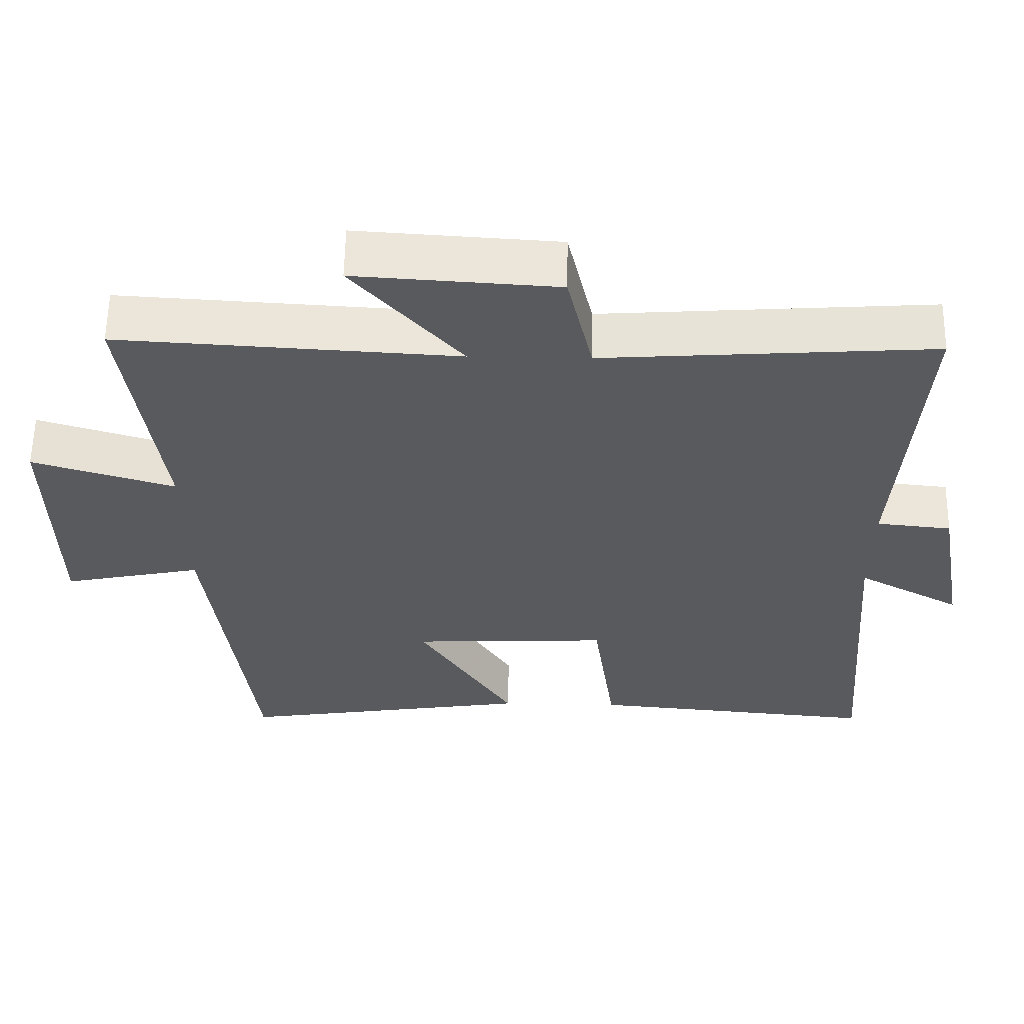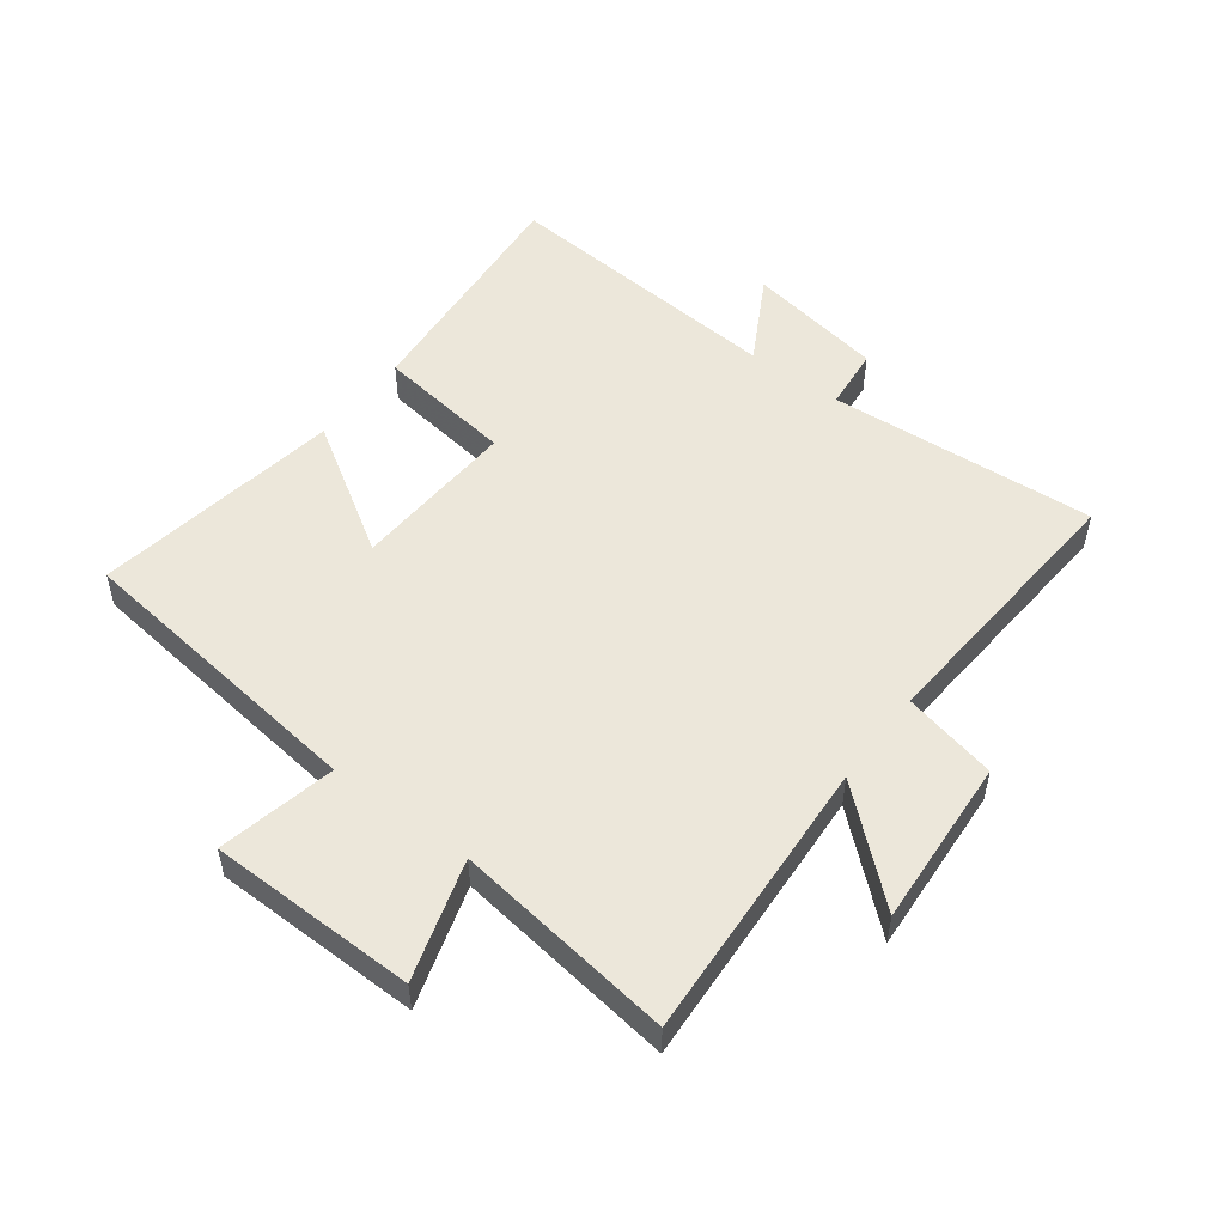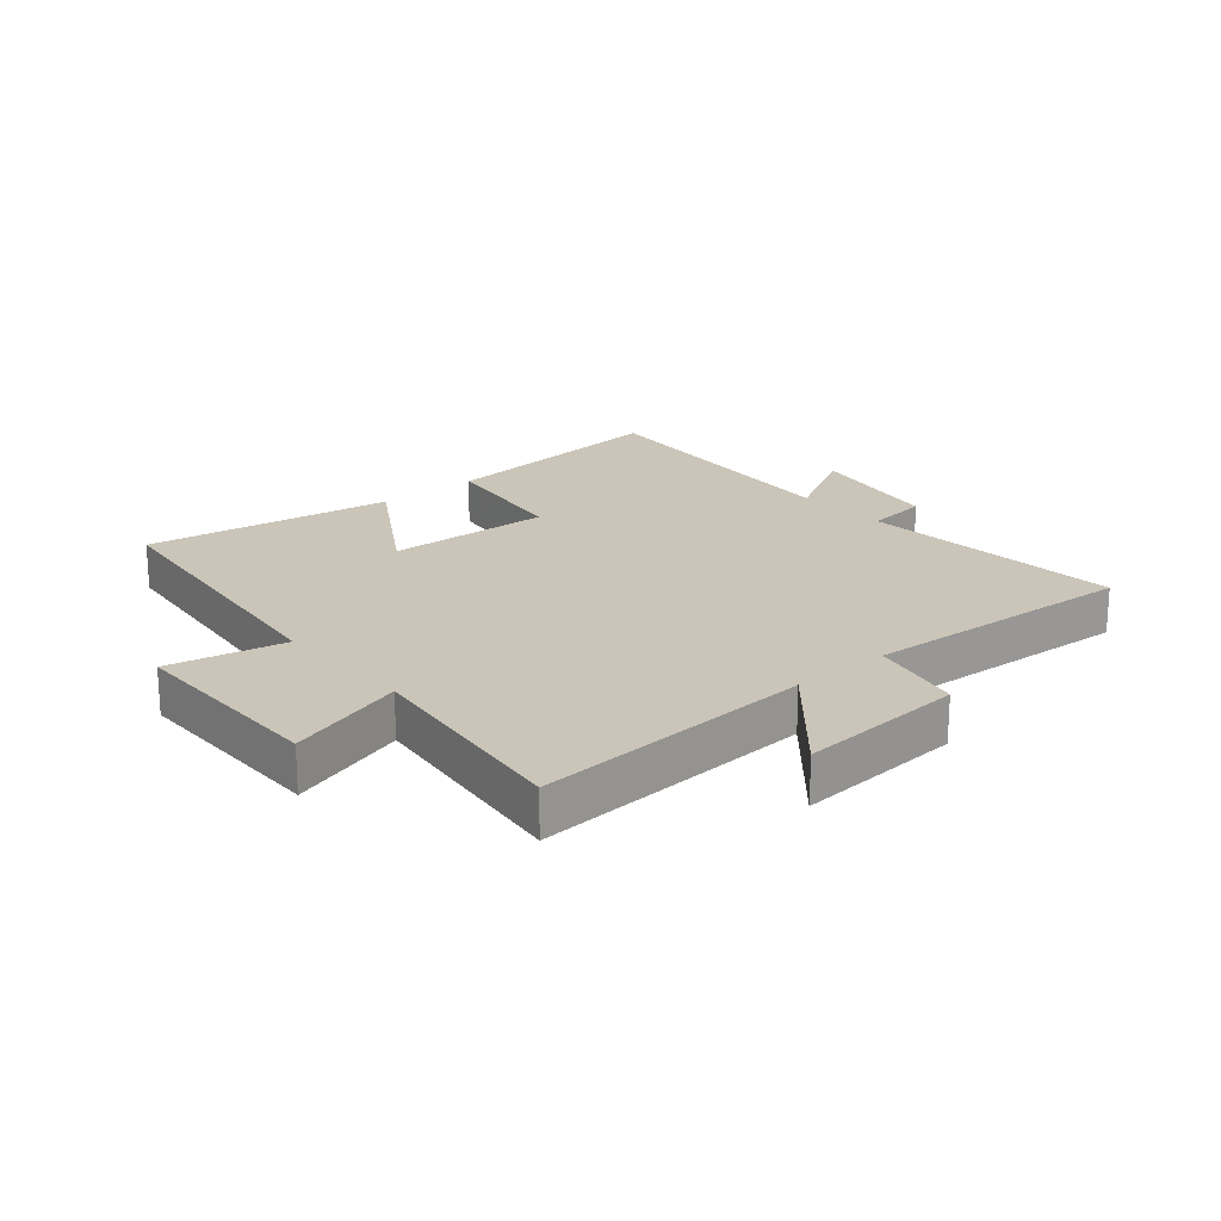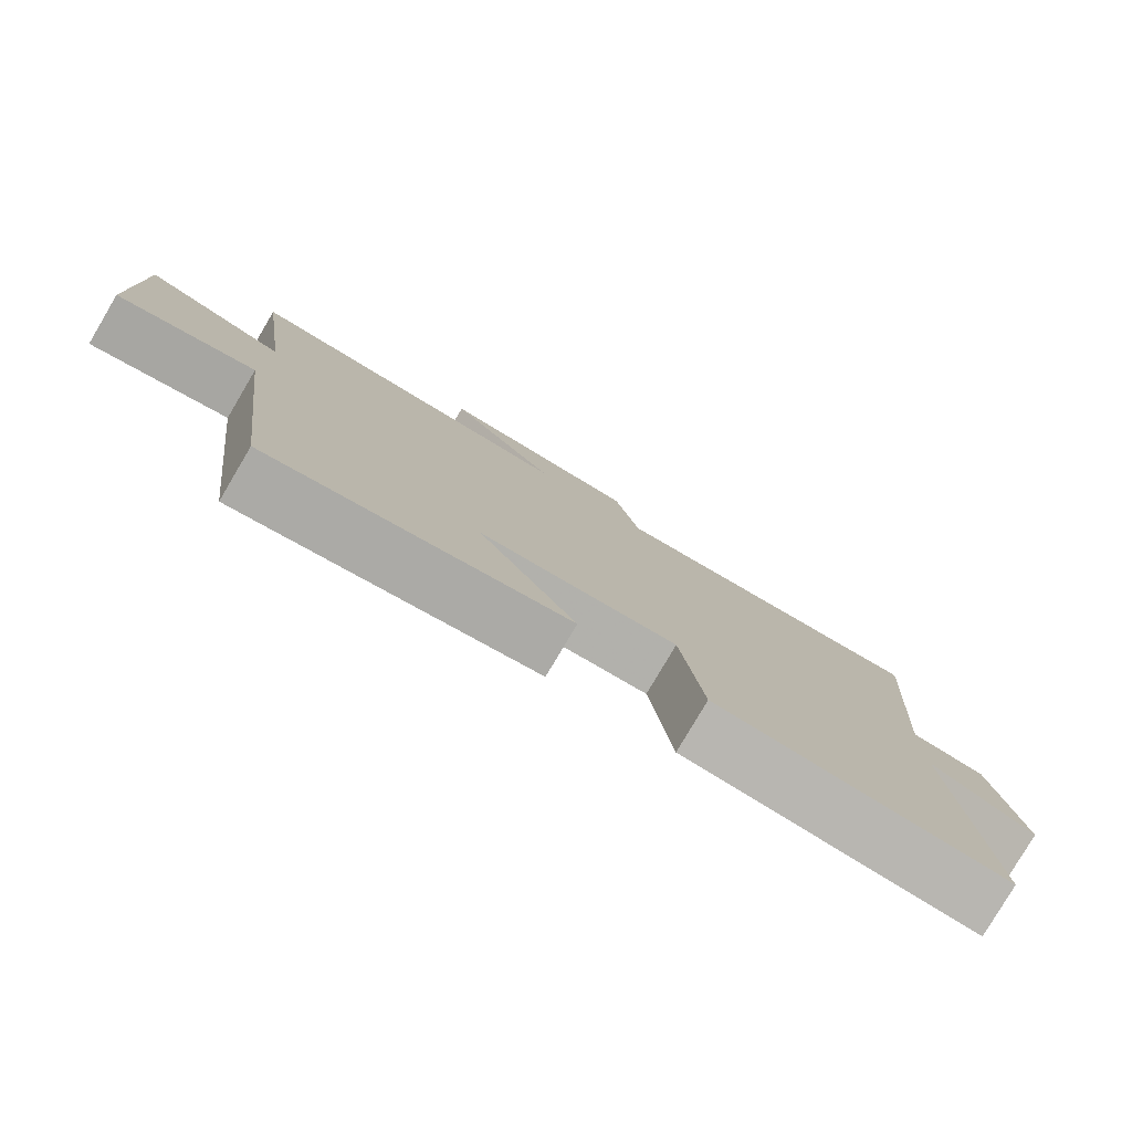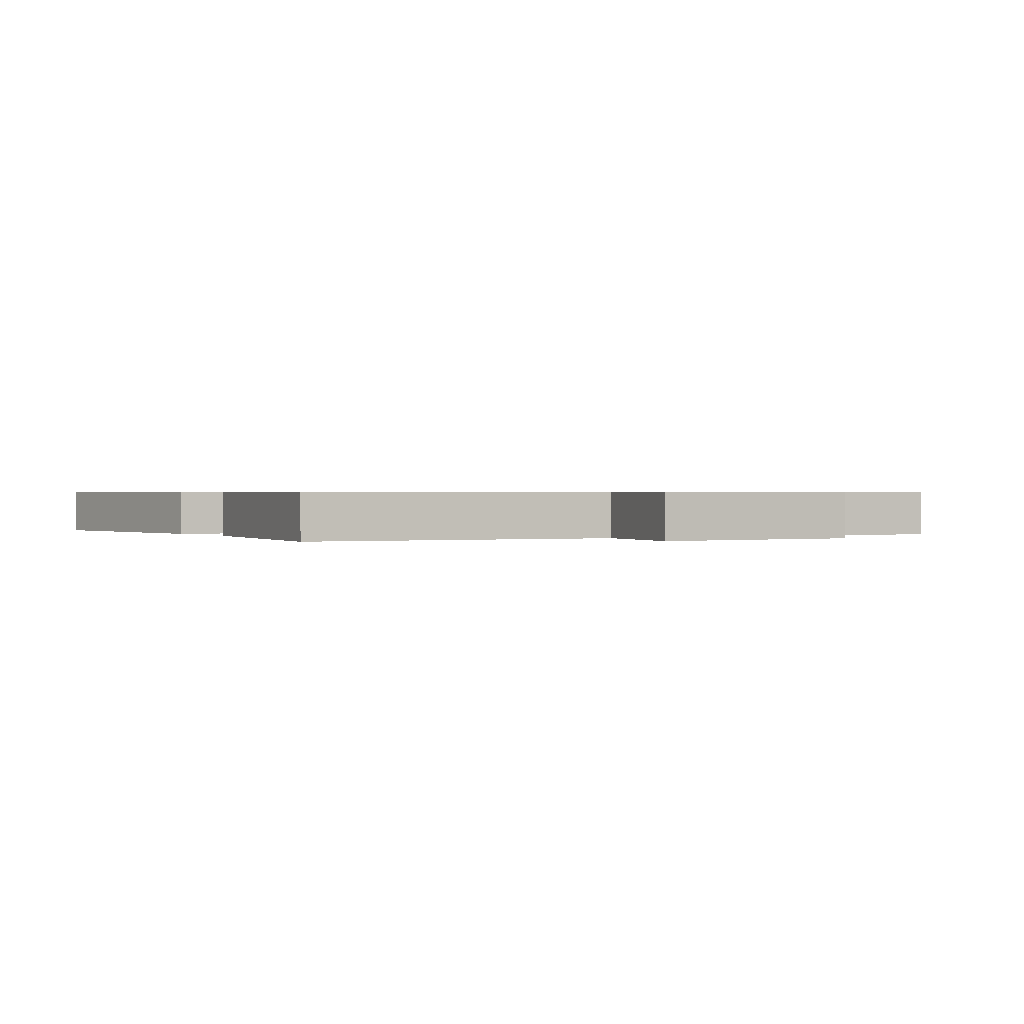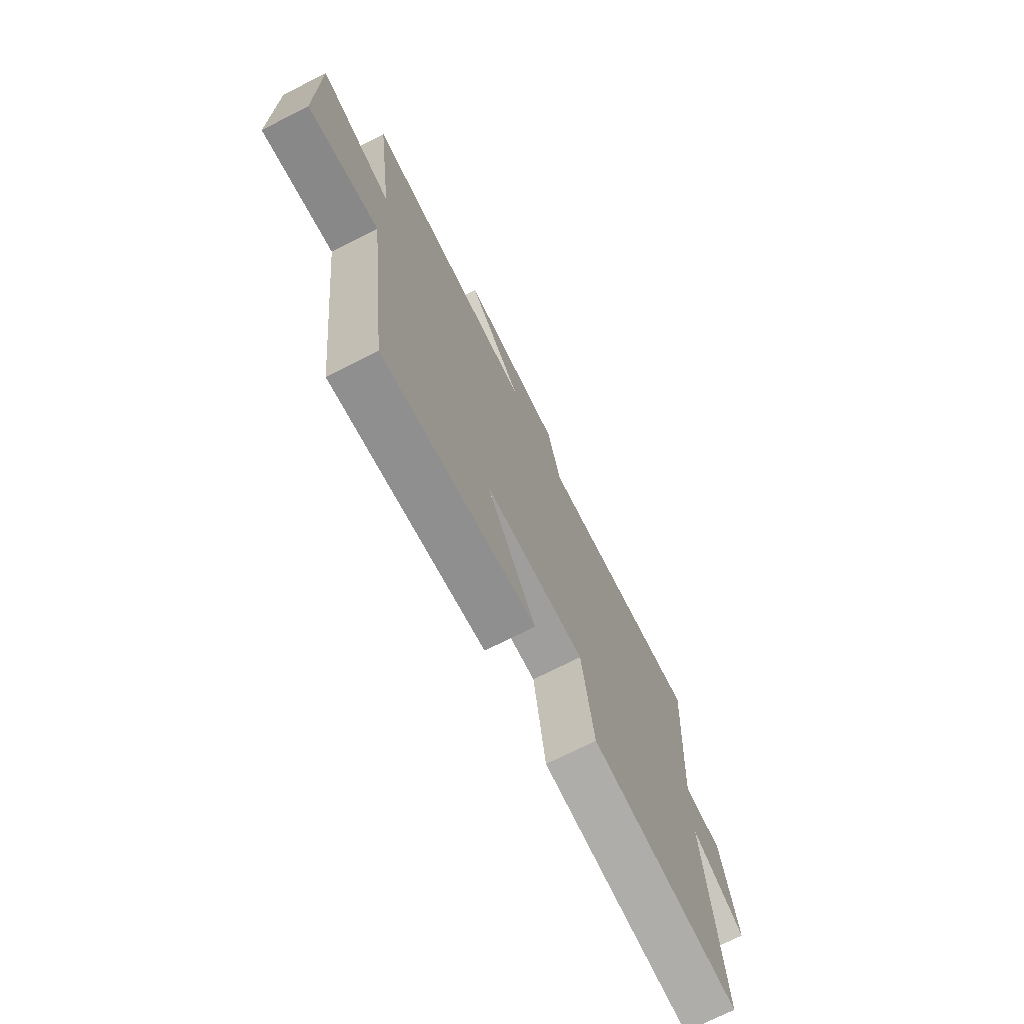
<metadata>
{"format":"obj","ext":"obj","renderer":"f3d","projection":"perspective","resolution":1024,"background":"white","views":[{"elev":59.0,"azim":0.9,"up":"+Z"},{"elev":51.6,"azim":-52.9,"up":"+Y"},{"elev":20.4,"azim":-40.8,"up":"+Y"},{"elev":-79.9,"azim":-30.6,"up":"+Z"},{"elev":0.6,"azim":-122.4,"up":"+Y"},{"elev":-73.0,"azim":-63.2,"up":"+Z"}]}
</metadata>
<code>
v 0.53 0.07 0.531
v 0.5 0.07 0.093
v 0.603 0.07 0.082
v 0.643 0.07 -0.144
v 0.5 0.07 -0.065
v 0.537 0.07 -0.537
v 0.138 0.07 -0.5
v 0.107 0.07 -0.275
v -0.165 0.07 -0.287
v -0.032 0.07 -0.5
v -0.44 0.07 -0.564
v -0.5 0.07 -0.069
v -0.691 0.07 -0.109
v -0.695 0.07 0.229
v -0.5 0.07 0.169
v -0.548 0.07 0.528
v -0.084 0.07 0.5
v -0.233 0.07 0.671
v 0.043 0.07 0.653
v 0.078 0.07 0.5
v 0.53 0 0.531
v 0.5 0 0.093
v 0.603 0 0.082
v 0.643 0 -0.144
v 0.5 0 -0.065
v 0.537 0 -0.537
v 0.138 0 -0.5
v 0.107 0 -0.275
v -0.165 0 -0.287
v -0.032 0 -0.5
v -0.44 0 -0.564
v -0.5 0 -0.069
v -0.691 0 -0.109
v -0.695 0 0.229
v -0.5 0 0.169
v -0.548 0 0.528
v -0.084 0 0.5
v -0.233 0 0.671
v 0.043 0 0.653
v 0.078 0 0.5
f 17 18 19 20
f 15 16 17
f 15 17 20
f 12 13 14 15
f 11 12 15
f 10 11 15
f 9 10 15
f 20 1 2
f 15 20 2
f 9 15 2
f 8 9 2
f 5 6 7 8
f 2 3 4 5
f 2 5 8
f 40 39 38 37
f 37 36 35
f 40 37 35
f 35 34 33 32
f 35 32 31
f 35 31 30
f 35 30 29
f 22 21 40
f 22 40 35
f 22 35 29
f 22 29 28
f 28 27 26 25
f 25 24 23 22
f 28 25 22
f 1 21 22 2
f 2 22 23 3
f 3 23 24 4
f 4 24 25 5
f 5 25 26 6
f 6 26 27 7
f 7 27 28 8
f 8 28 29 9
f 9 29 30 10
f 10 30 31 11
f 11 31 32 12
f 12 32 33 13
f 13 33 34 14
f 14 34 35 15
f 15 35 36 16
f 16 36 37 17
f 17 37 38 18
f 18 38 39 19
f 19 39 40 20
f 20 40 21 1

</code>
